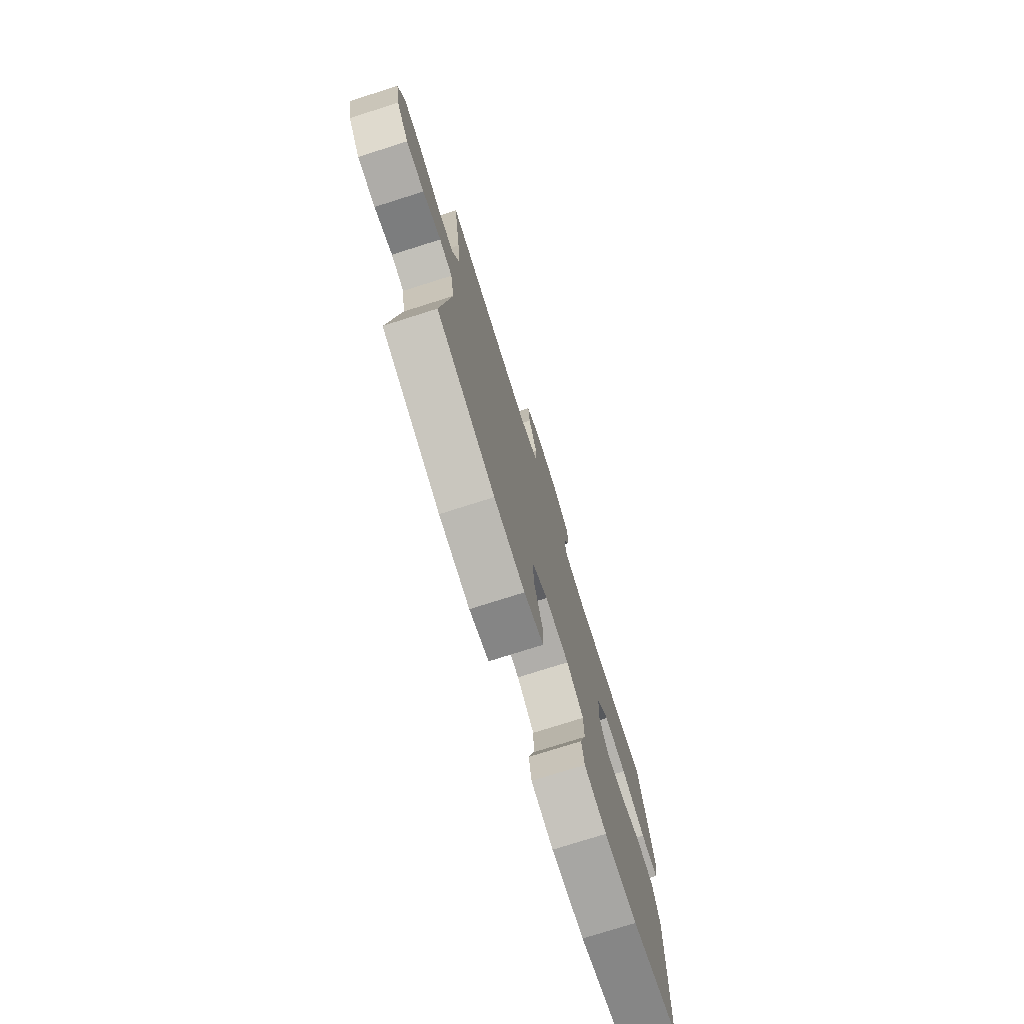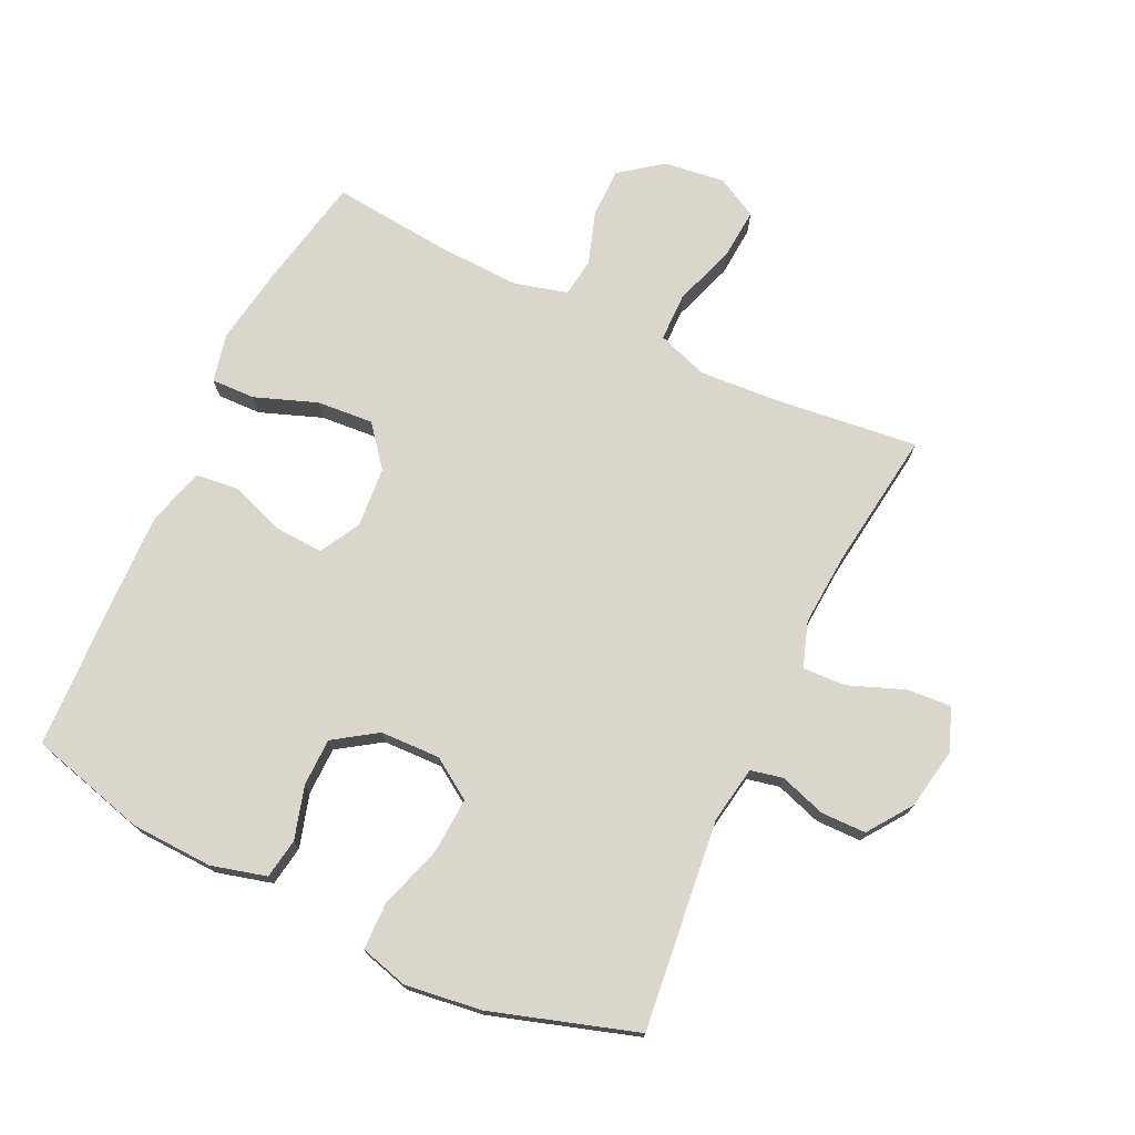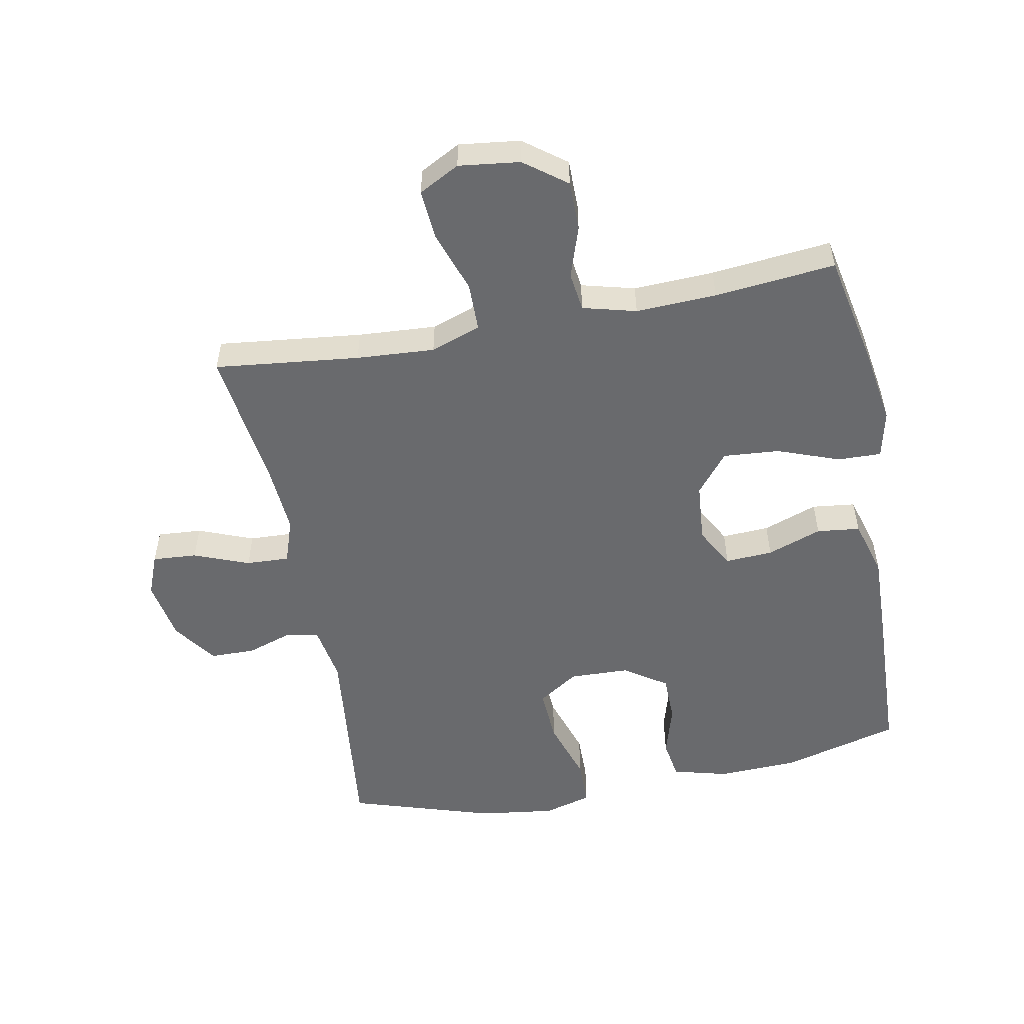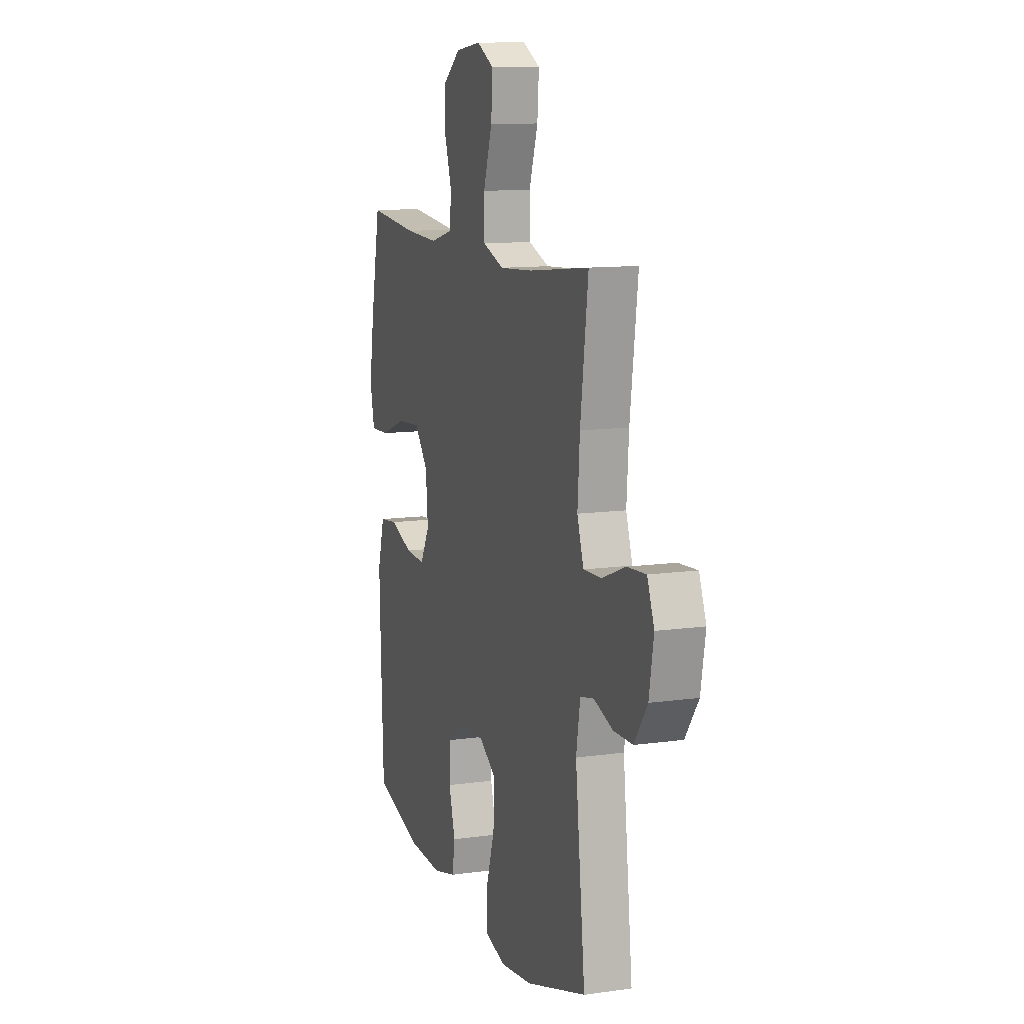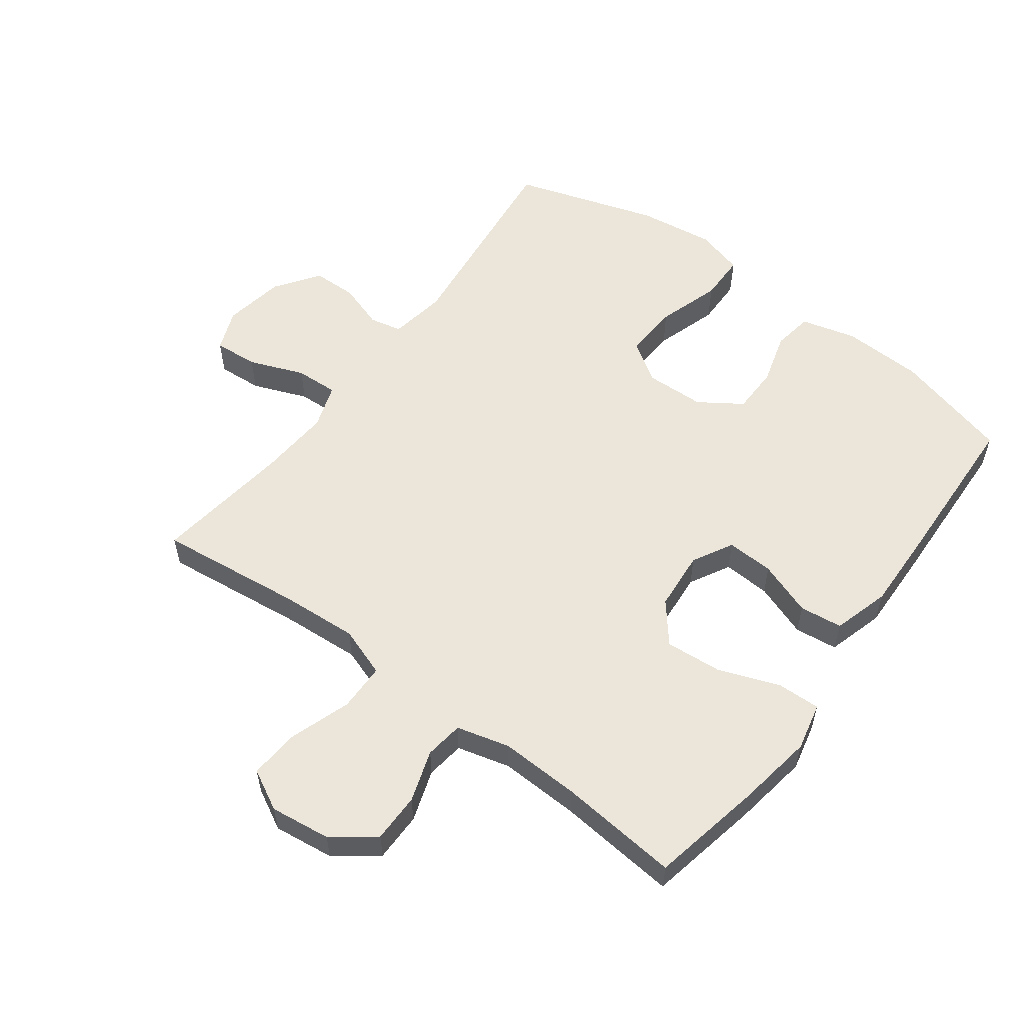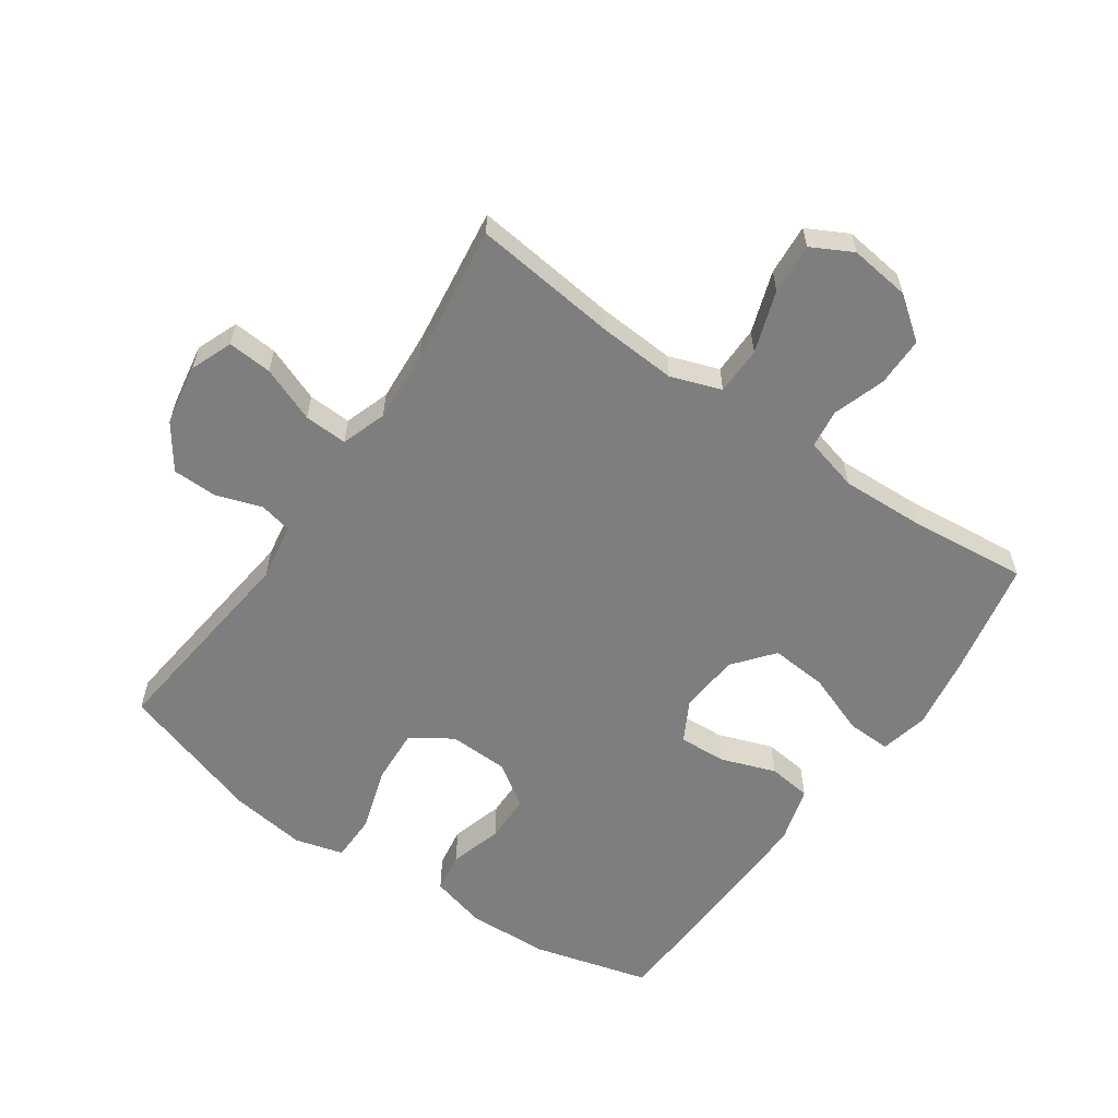
<metadata>
{"format":"obj","ext":"obj","renderer":"f3d","projection":"perspective","resolution":1024,"background":"white","views":[{"elev":-76.2,"azim":-72.4,"up":"+Z"},{"elev":73.9,"azim":-154.6,"up":"+Y"},{"elev":-53.1,"azim":10.9,"up":"+Y"},{"elev":11.5,"azim":-108.9,"up":"+Z"},{"elev":56.3,"azim":36.6,"up":"+Y"},{"elev":-59.4,"azim":-34.8,"up":"+Y"}]}
</metadata>
<code>
v -0.5 0.07 -0.5
v -0.463 0.07 -0.171
v -0.478 0.07 -0.081
v -0.529 0.07 -0.07
v -0.601 0.07 -0.094
v -0.672 0.07 -0.093
v -0.721 0.07 -0.024
v -0.738 0.07 0.073
v -0.712 0.07 0.139
v -0.642 0.07 0.134
v -0.555 0.07 0.1
v -0.487 0.07 0.097
v -0.463 0.07 0.168
v -0.471 0.07 0.282
v -0.5 0.07 0.5
v -0.272 0.07 0.474
v -0.149 0.07 0.466
v -0.07 0.07 0.494
v -0.069 0.07 0.57
v -0.102 0.07 0.667
v -0.108 0.07 0.747
v -0.044 0.07 0.781
v 0.052 0.07 0.769
v 0.118 0.07 0.719
v 0.118 0.07 0.641
v 0.091 0.07 0.559
v 0.099 0.07 0.498
v 0.183 0.07 0.476
v 0.31 0.07 0.481
v 0.5 0.07 0.5
v 0.536 0.07 0.321
v 0.555 0.07 0.201
v 0.538 0.07 0.125
v 0.469 0.07 0.127
v 0.372 0.07 0.163
v 0.283 0.07 0.17
v 0.232 0.07 0.107
v 0.224 0.07 0.012
v 0.259 0.07 -0.052
v 0.334 0.07 -0.048
v 0.42 0.07 -0.017
v 0.488 0.07 -0.025
v 0.514 0.07 -0.115
v 0.51 0.07 -0.251
v 0.5 0.07 -0.5
v 0.315 0.07 -0.55
v 0.187 0.07 -0.555
v 0.1 0.07 -0.532
v 0.09 0.07 -0.469
v 0.114 0.07 -0.386
v 0.113 0.07 -0.311
v 0.046 0.07 -0.266
v -0.048 0.07 -0.263
v -0.112 0.07 -0.305
v -0.107 0.07 -0.392
v -0.075 0.07 -0.492
v -0.076 0.07 -0.567
v -0.152 0.07 -0.588
v -0.272 0.07 -0.572
v -0.5 0 -0.5
v -0.463 0 -0.171
v -0.478 0 -0.081
v -0.529 0 -0.07
v -0.601 0 -0.094
v -0.672 0 -0.093
v -0.721 0 -0.024
v -0.738 0 0.073
v -0.712 0 0.139
v -0.642 0 0.134
v -0.555 0 0.1
v -0.487 0 0.097
v -0.463 0 0.168
v -0.471 0 0.282
v -0.5 0 0.5
v -0.272 0 0.474
v -0.149 0 0.466
v -0.07 0 0.494
v -0.069 0 0.57
v -0.102 0 0.667
v -0.108 0 0.747
v -0.044 0 0.781
v 0.052 0 0.769
v 0.118 0 0.719
v 0.118 0 0.641
v 0.091 0 0.559
v 0.099 0 0.498
v 0.183 0 0.476
v 0.31 0 0.481
v 0.5 0 0.5
v 0.536 0 0.321
v 0.555 0 0.201
v 0.538 0 0.125
v 0.469 0 0.127
v 0.372 0 0.163
v 0.283 0 0.17
v 0.232 0 0.107
v 0.224 0 0.012
v 0.259 0 -0.052
v 0.334 0 -0.048
v 0.42 0 -0.017
v 0.488 0 -0.025
v 0.514 0 -0.115
v 0.51 0 -0.251
v 0.5 0 -0.5
v 0.315 0 -0.55
v 0.187 0 -0.555
v 0.1 0 -0.532
v 0.09 0 -0.469
v 0.114 0 -0.386
v 0.113 0 -0.311
v 0.046 0 -0.266
v -0.048 0 -0.263
v -0.112 0 -0.305
v -0.107 0 -0.392
v -0.075 0 -0.492
v -0.076 0 -0.567
v -0.152 0 -0.588
v -0.272 0 -0.572
f 59 1 2
f 58 59 2
f 57 58 2
f 56 57 2
f 55 56 2
f 54 55 2 3
f 53 54 3
f 52 53 3
f 48 49 50
f 47 48 50
f 46 47 50
f 45 46 50
f 44 45 50
f 43 44 50
f 42 43 50
f 41 42 50
f 40 41 50
f 39 40 50 51
f 38 39 51 52
f 33 34 35
f 32 33 35
f 31 32 35
f 30 31 35
f 29 30 35
f 28 29 35 36
f 27 28 36 37
f 24 25 26
f 23 24 26
f 22 23 26
f 21 22 26
f 20 21 26
f 19 20 26
f 18 19 26 27
f 38 52 3
f 37 38 3
f 27 37 3
f 18 27 3
f 17 18 3
f 9 10 11
f 8 9 11
f 7 8 11
f 6 7 11
f 5 6 11
f 4 5 11
f 4 11 12
f 4 12 13
f 3 4 13
f 17 3 13
f 16 17 13
f 16 13 14
f 14 15 16
f 61 60 118
f 61 118 117
f 61 117 116
f 61 116 115
f 61 115 114
f 62 61 114 113
f 62 113 112
f 62 112 111
f 109 108 107
f 109 107 106
f 109 106 105
f 109 105 104
f 109 104 103
f 109 103 102
f 109 102 101
f 109 101 100
f 109 100 99
f 110 109 99 98
f 111 110 98 97
f 94 93 92
f 94 92 91
f 94 91 90
f 94 90 89
f 94 89 88
f 95 94 88 87
f 96 95 87 86
f 85 84 83
f 85 83 82
f 85 82 81
f 85 81 80
f 85 80 79
f 85 79 78
f 86 85 78 77
f 62 111 97
f 62 97 96
f 62 96 86
f 62 86 77
f 62 77 76
f 70 69 68
f 70 68 67
f 70 67 66
f 70 66 65
f 70 65 64
f 70 64 63
f 71 70 63
f 72 71 63
f 72 63 62
f 72 62 76
f 72 76 75
f 73 72 75
f 75 74 73
f 1 60 61 2
f 2 61 62 3
f 3 62 63 4
f 4 63 64 5
f 5 64 65 6
f 6 65 66 7
f 7 66 67 8
f 8 67 68 9
f 9 68 69 10
f 10 69 70 11
f 11 70 71 12
f 12 71 72 13
f 13 72 73 14
f 14 73 74 15
f 15 74 75 16
f 16 75 76 17
f 17 76 77 18
f 18 77 78 19
f 19 78 79 20
f 20 79 80 21
f 21 80 81 22
f 22 81 82 23
f 23 82 83 24
f 24 83 84 25
f 25 84 85 26
f 26 85 86 27
f 27 86 87 28
f 28 87 88 29
f 29 88 89 30
f 30 89 90 31
f 31 90 91 32
f 32 91 92 33
f 33 92 93 34
f 34 93 94 35
f 35 94 95 36
f 36 95 96 37
f 37 96 97 38
f 38 97 98 39
f 39 98 99 40
f 40 99 100 41
f 41 100 101 42
f 42 101 102 43
f 43 102 103 44
f 44 103 104 45
f 45 104 105 46
f 46 105 106 47
f 47 106 107 48
f 48 107 108 49
f 49 108 109 50
f 50 109 110 51
f 51 110 111 52
f 52 111 112 53
f 53 112 113 54
f 54 113 114 55
f 55 114 115 56
f 56 115 116 57
f 57 116 117 58
f 58 117 118 59
f 59 118 60 1

</code>
